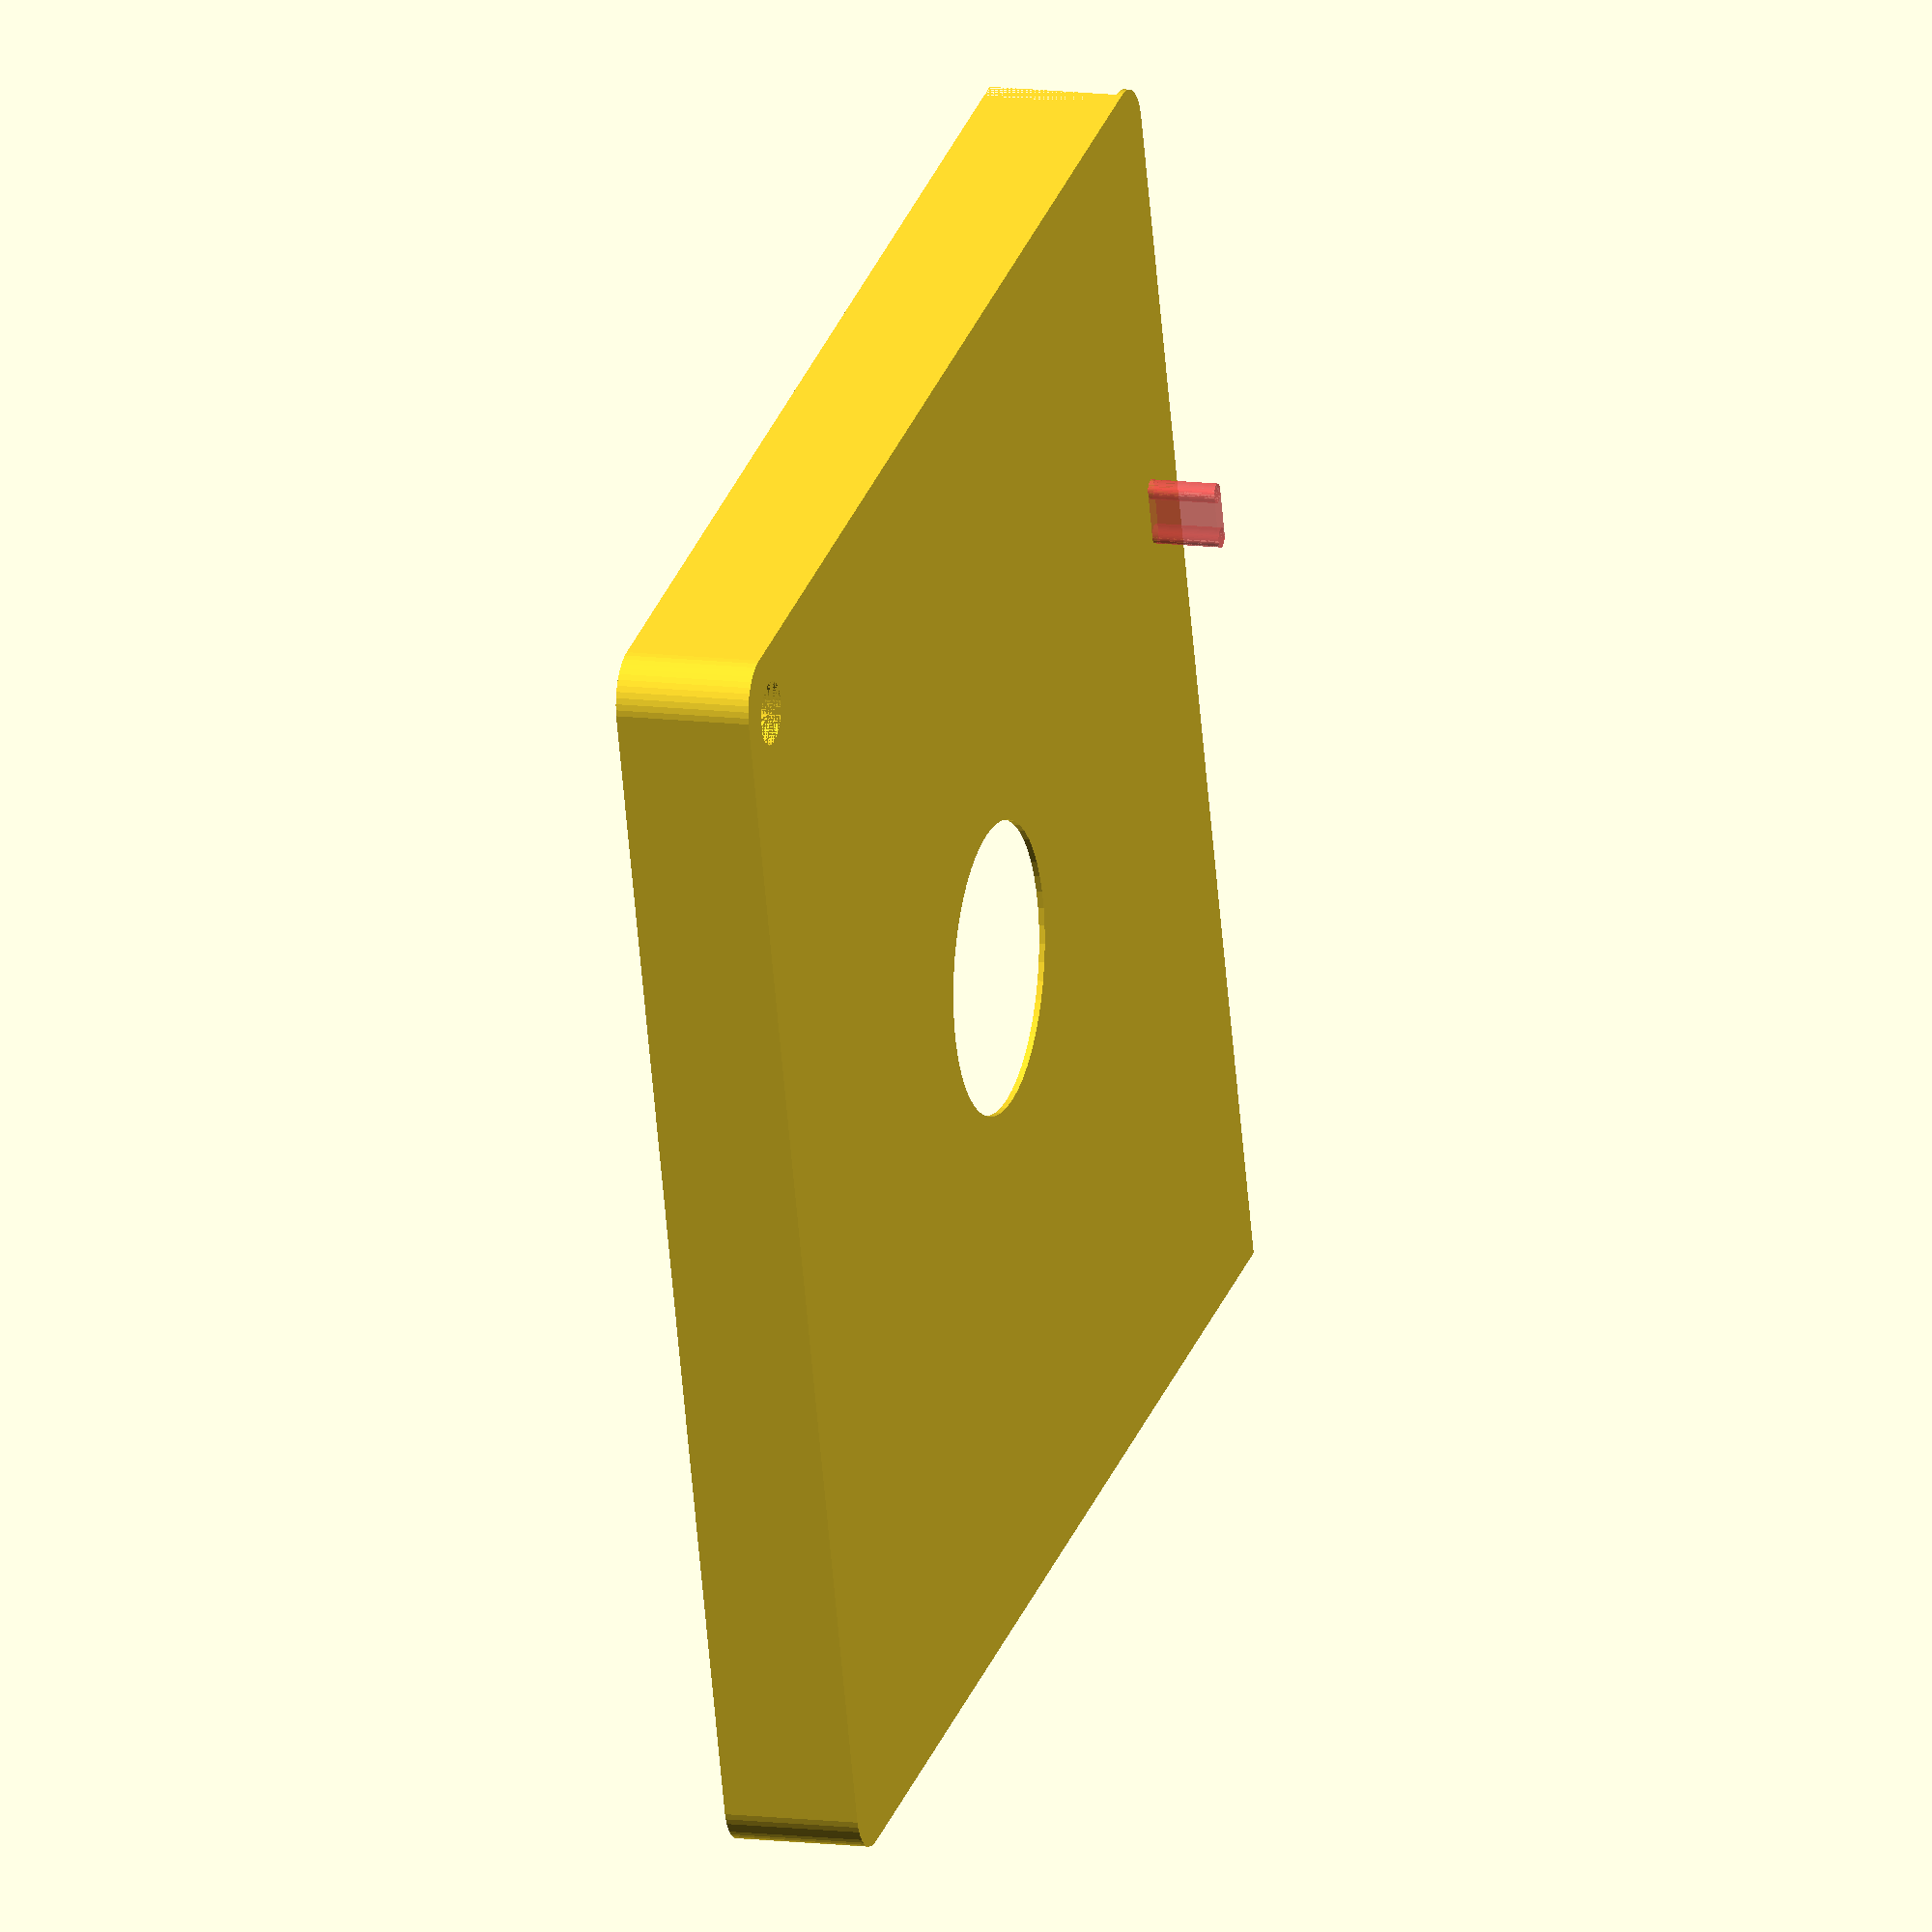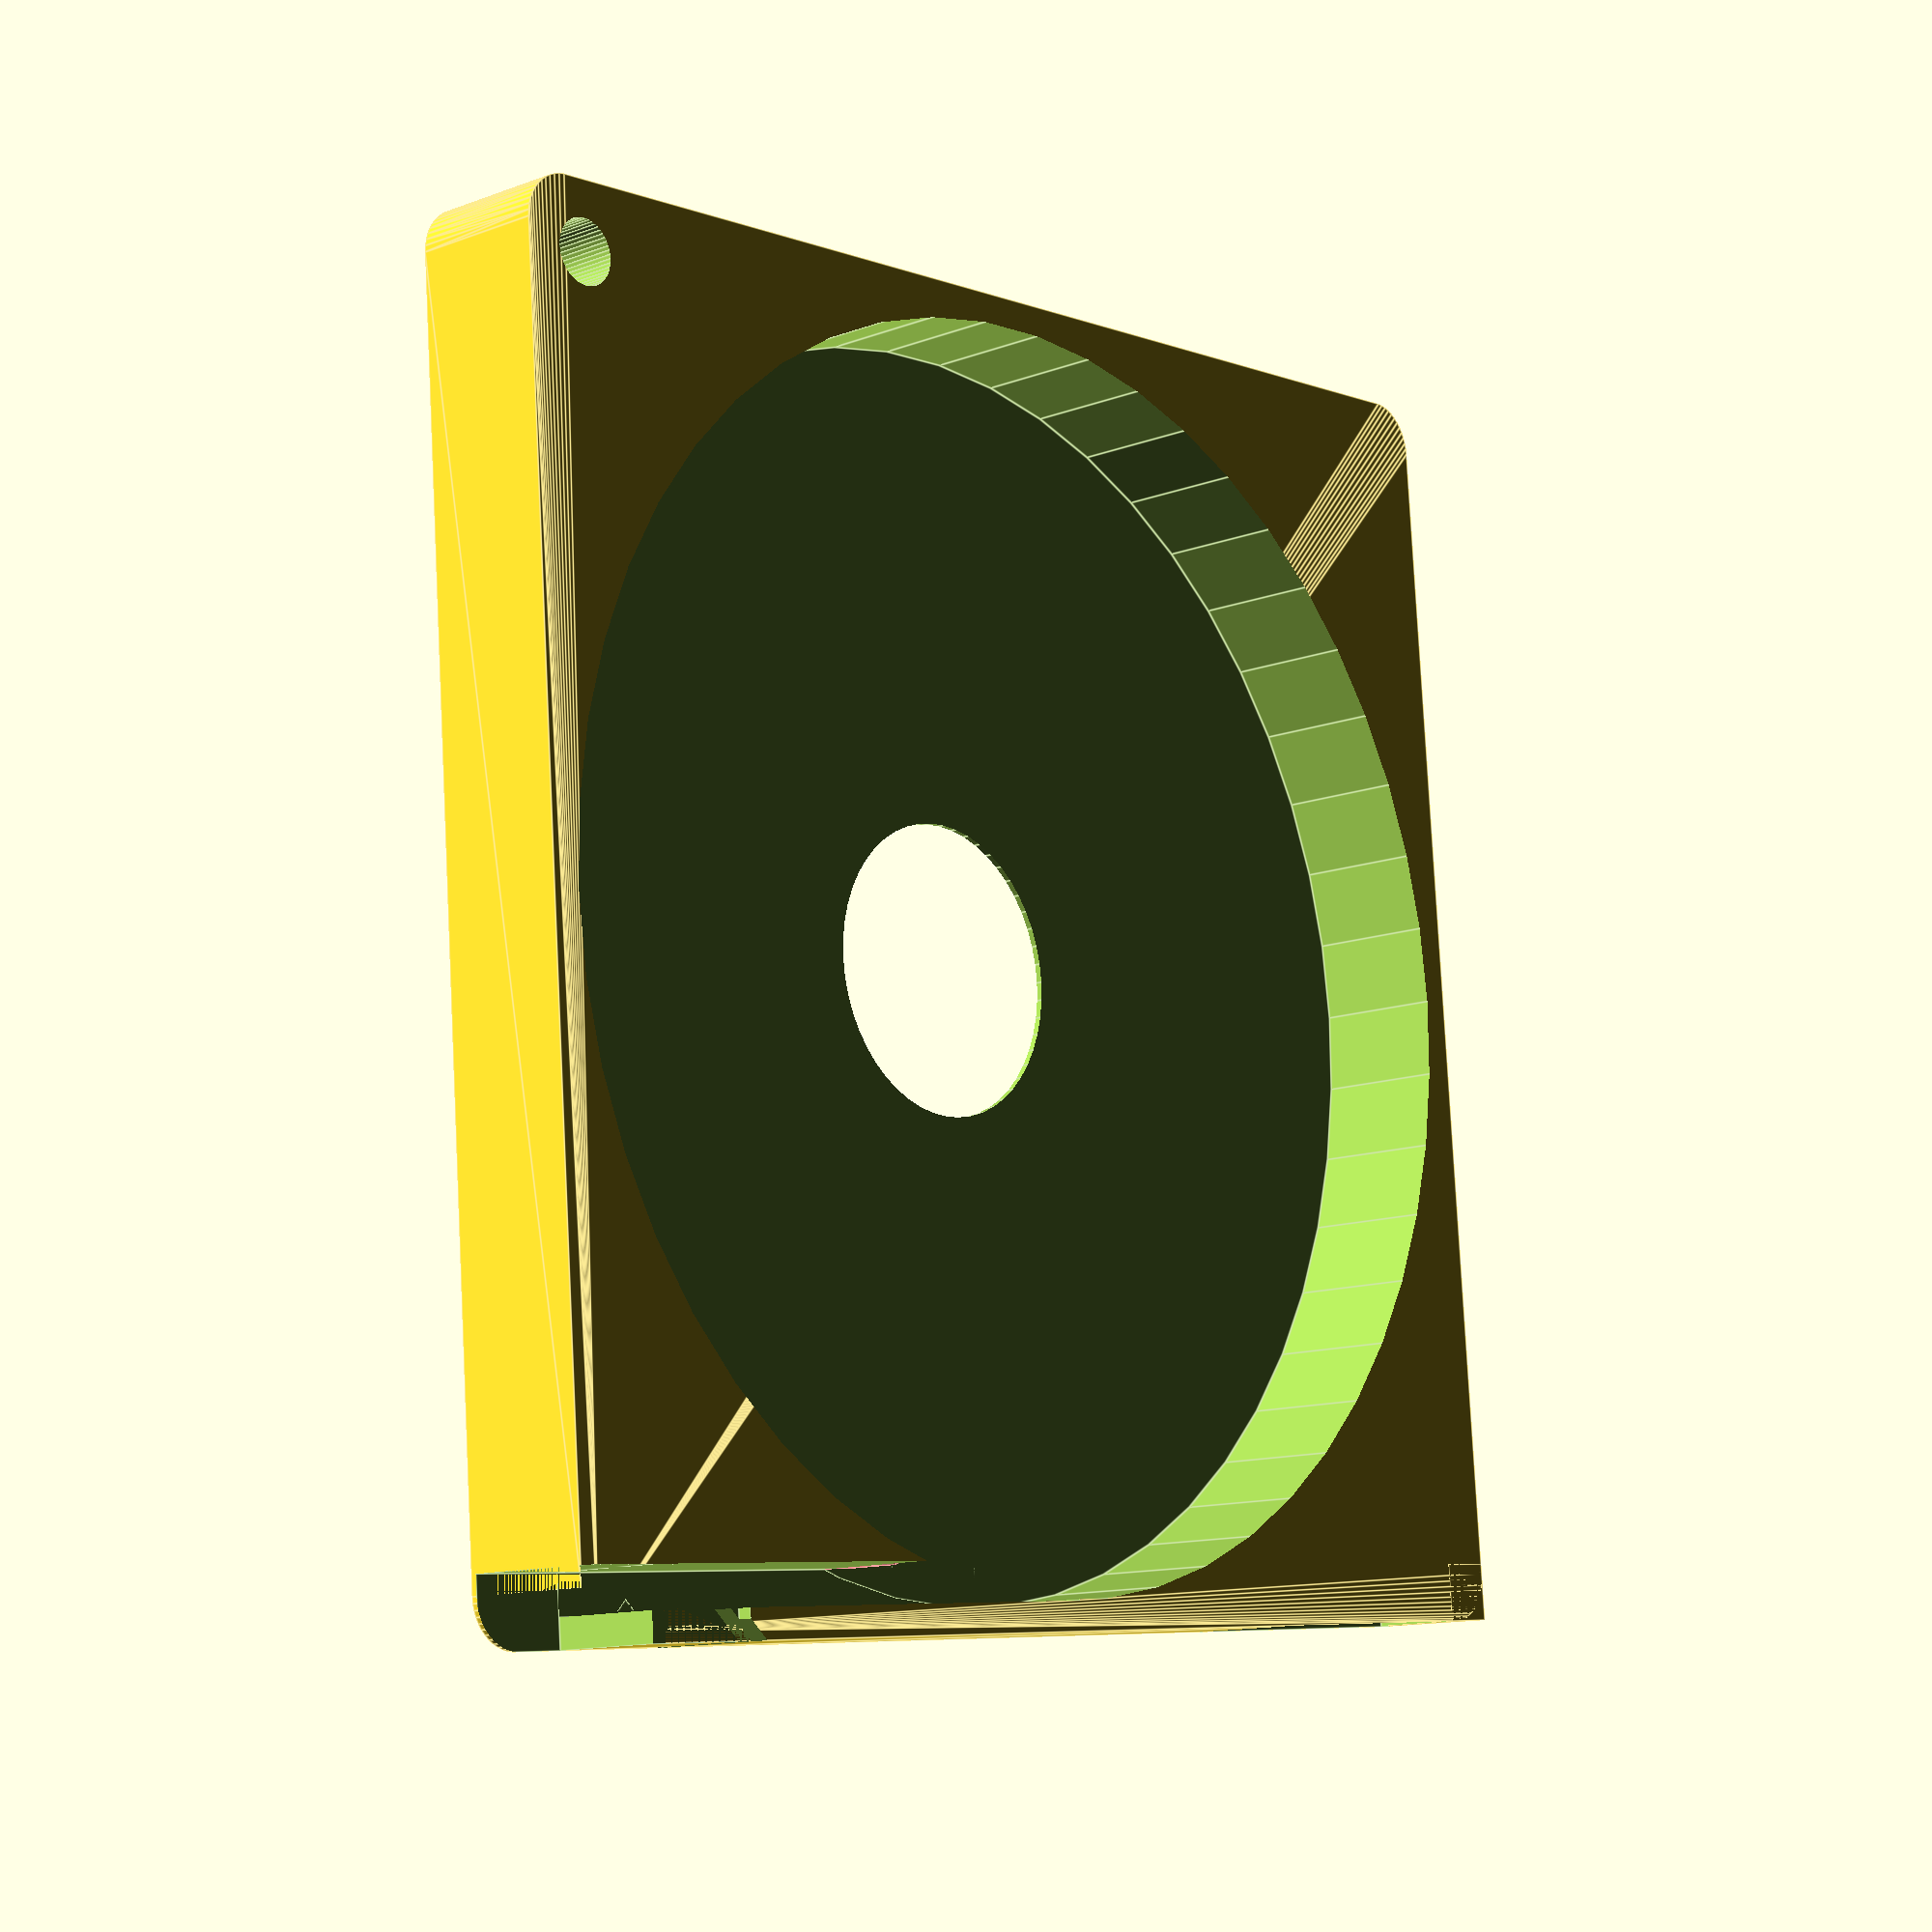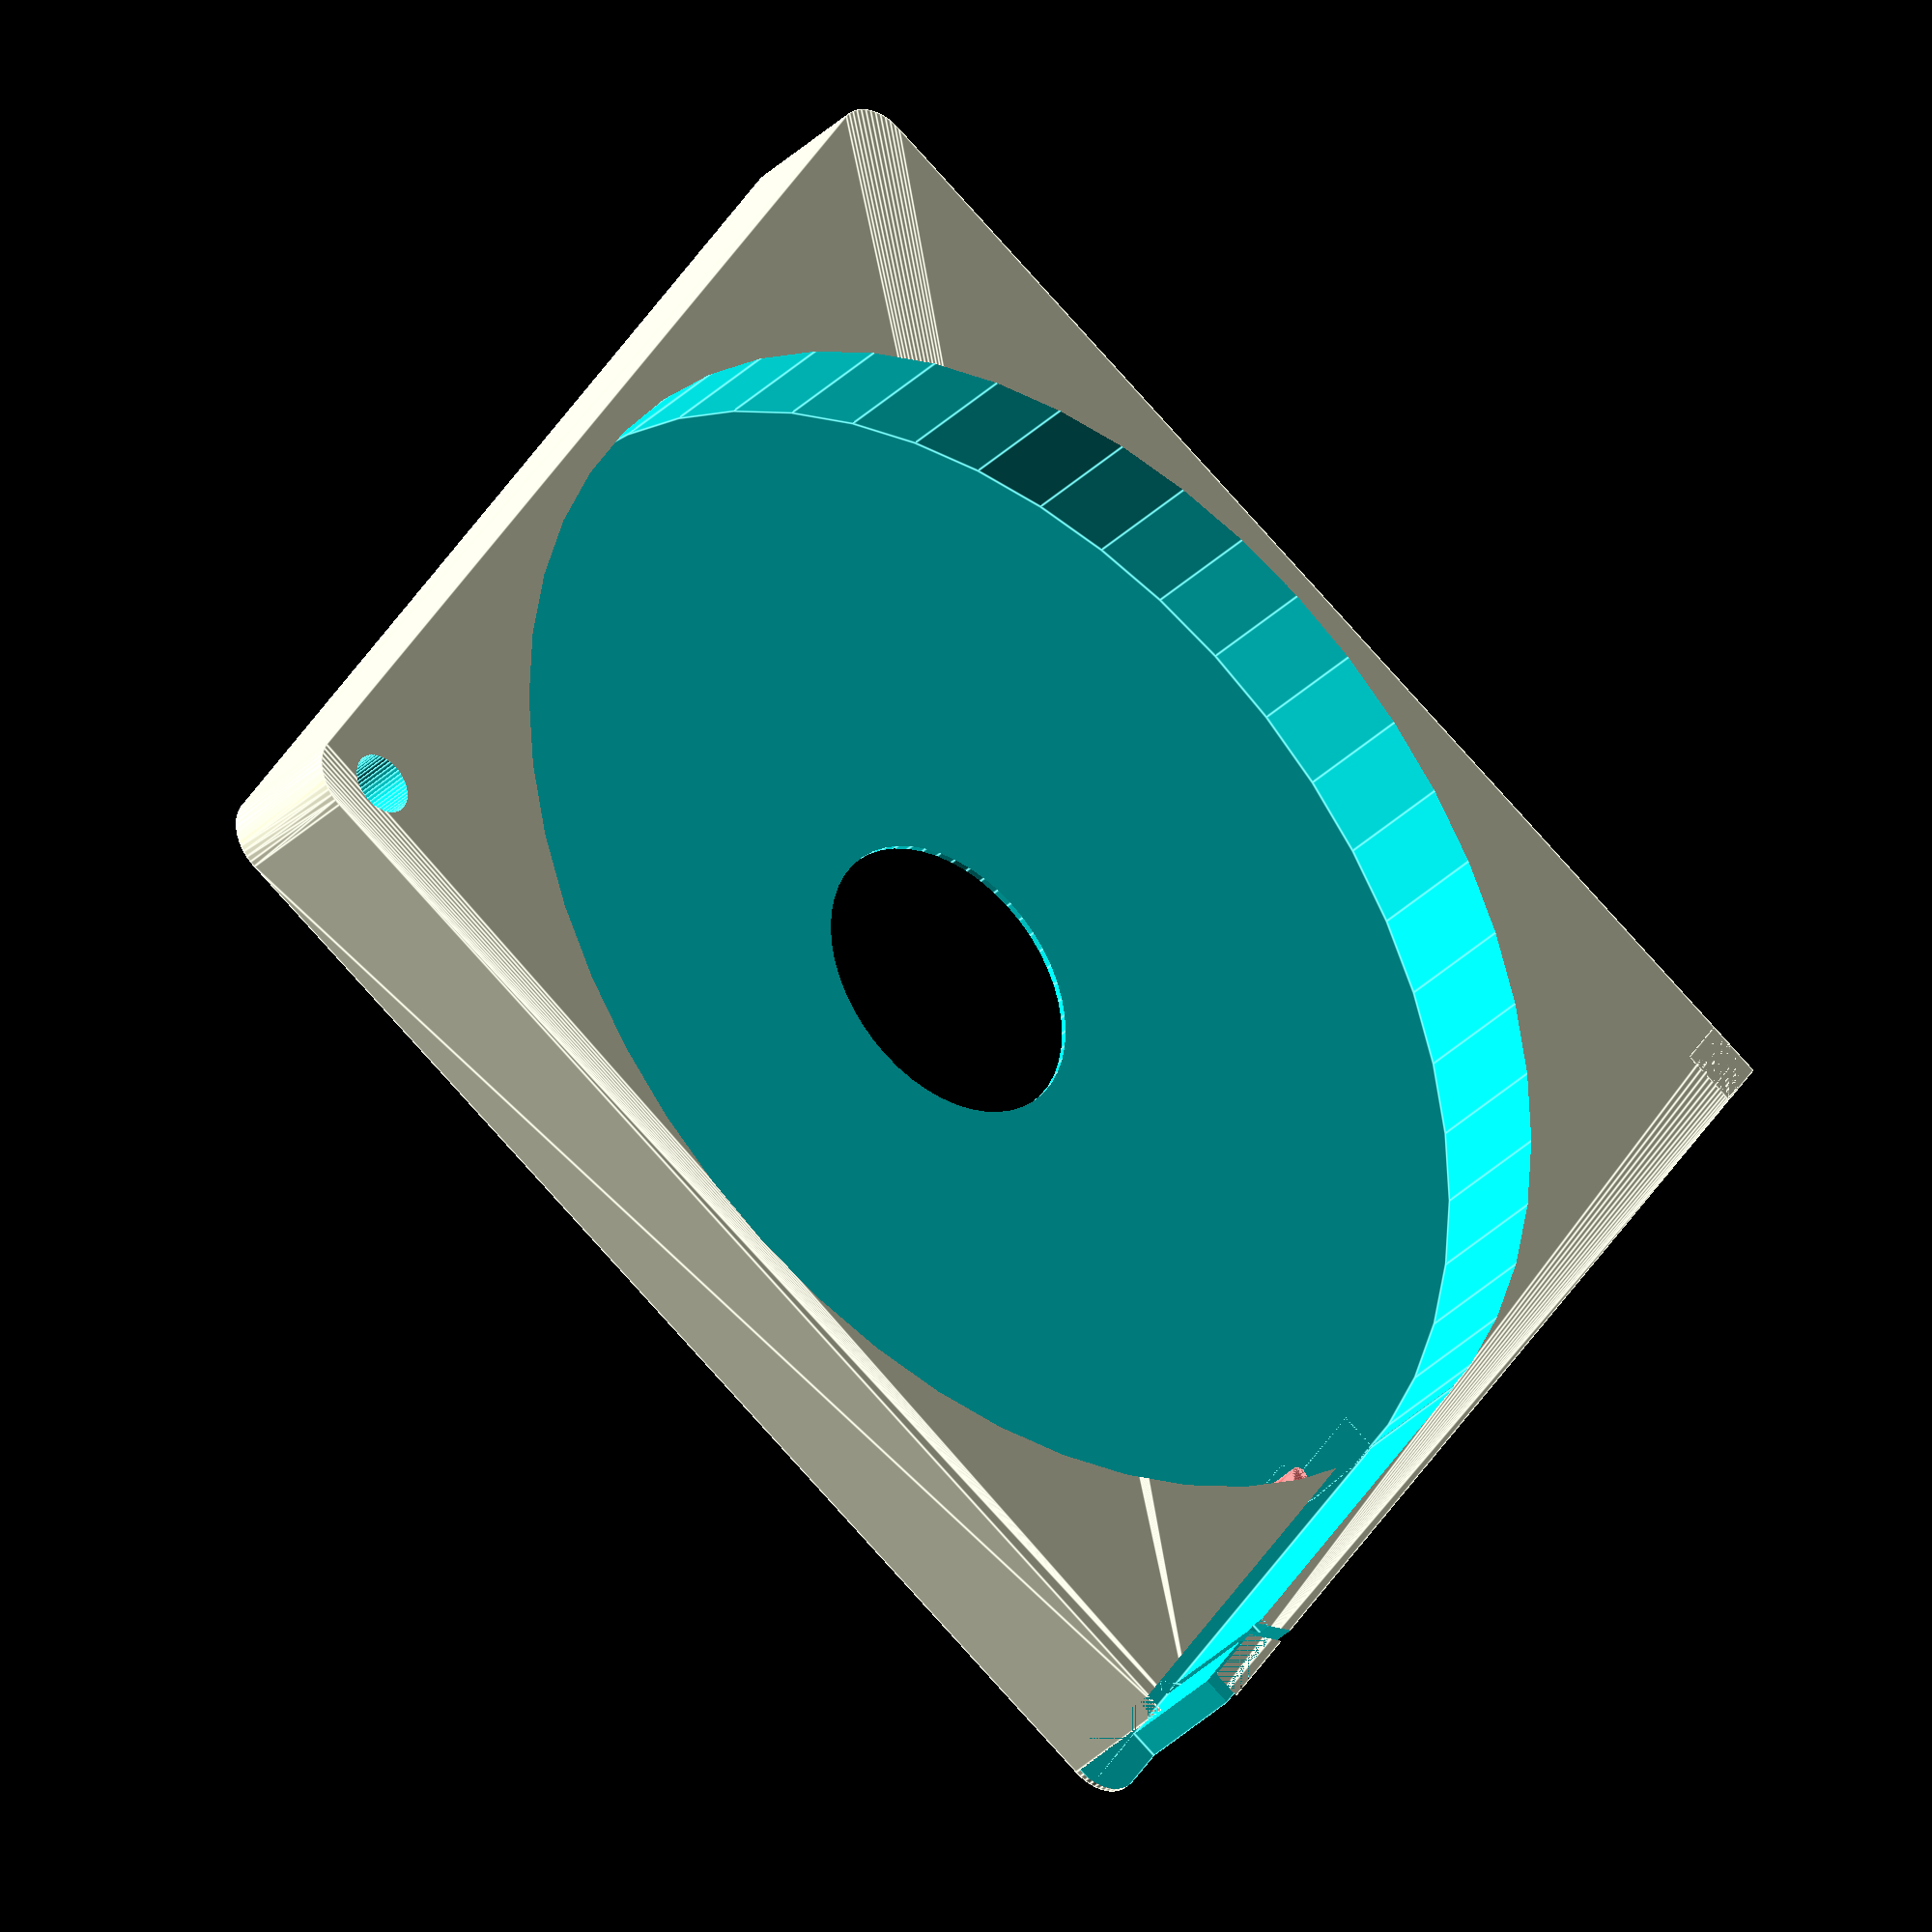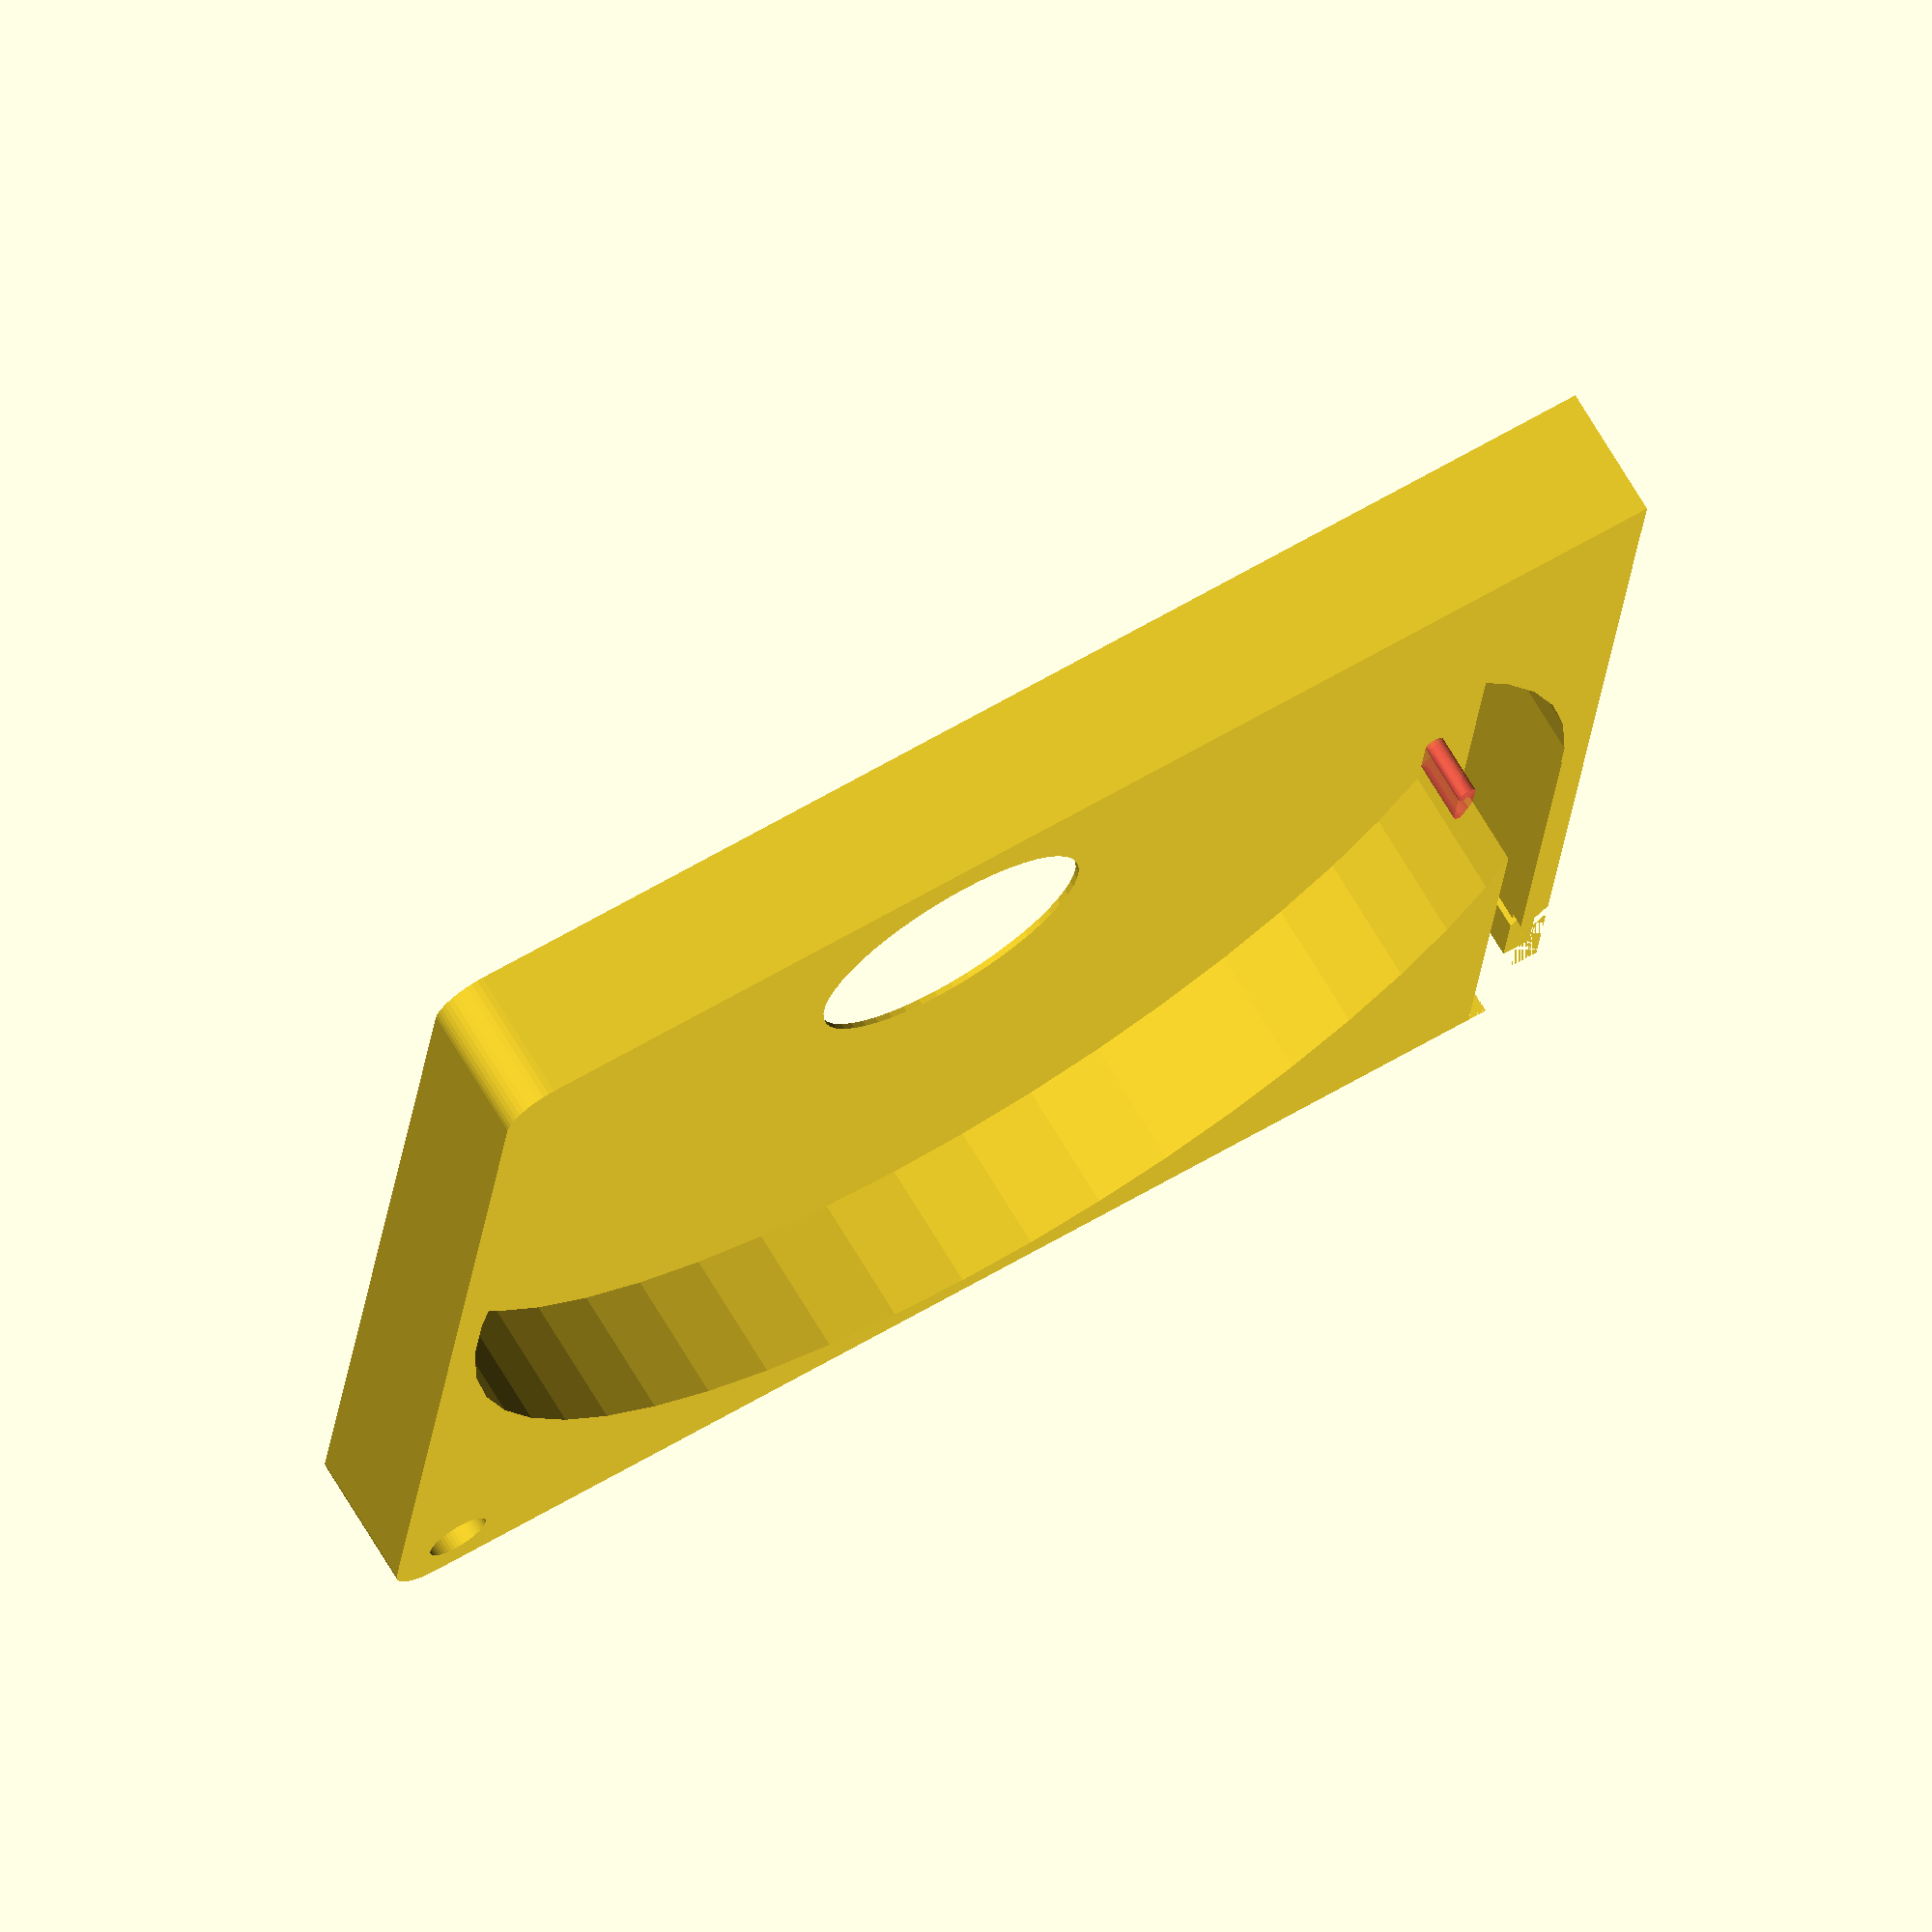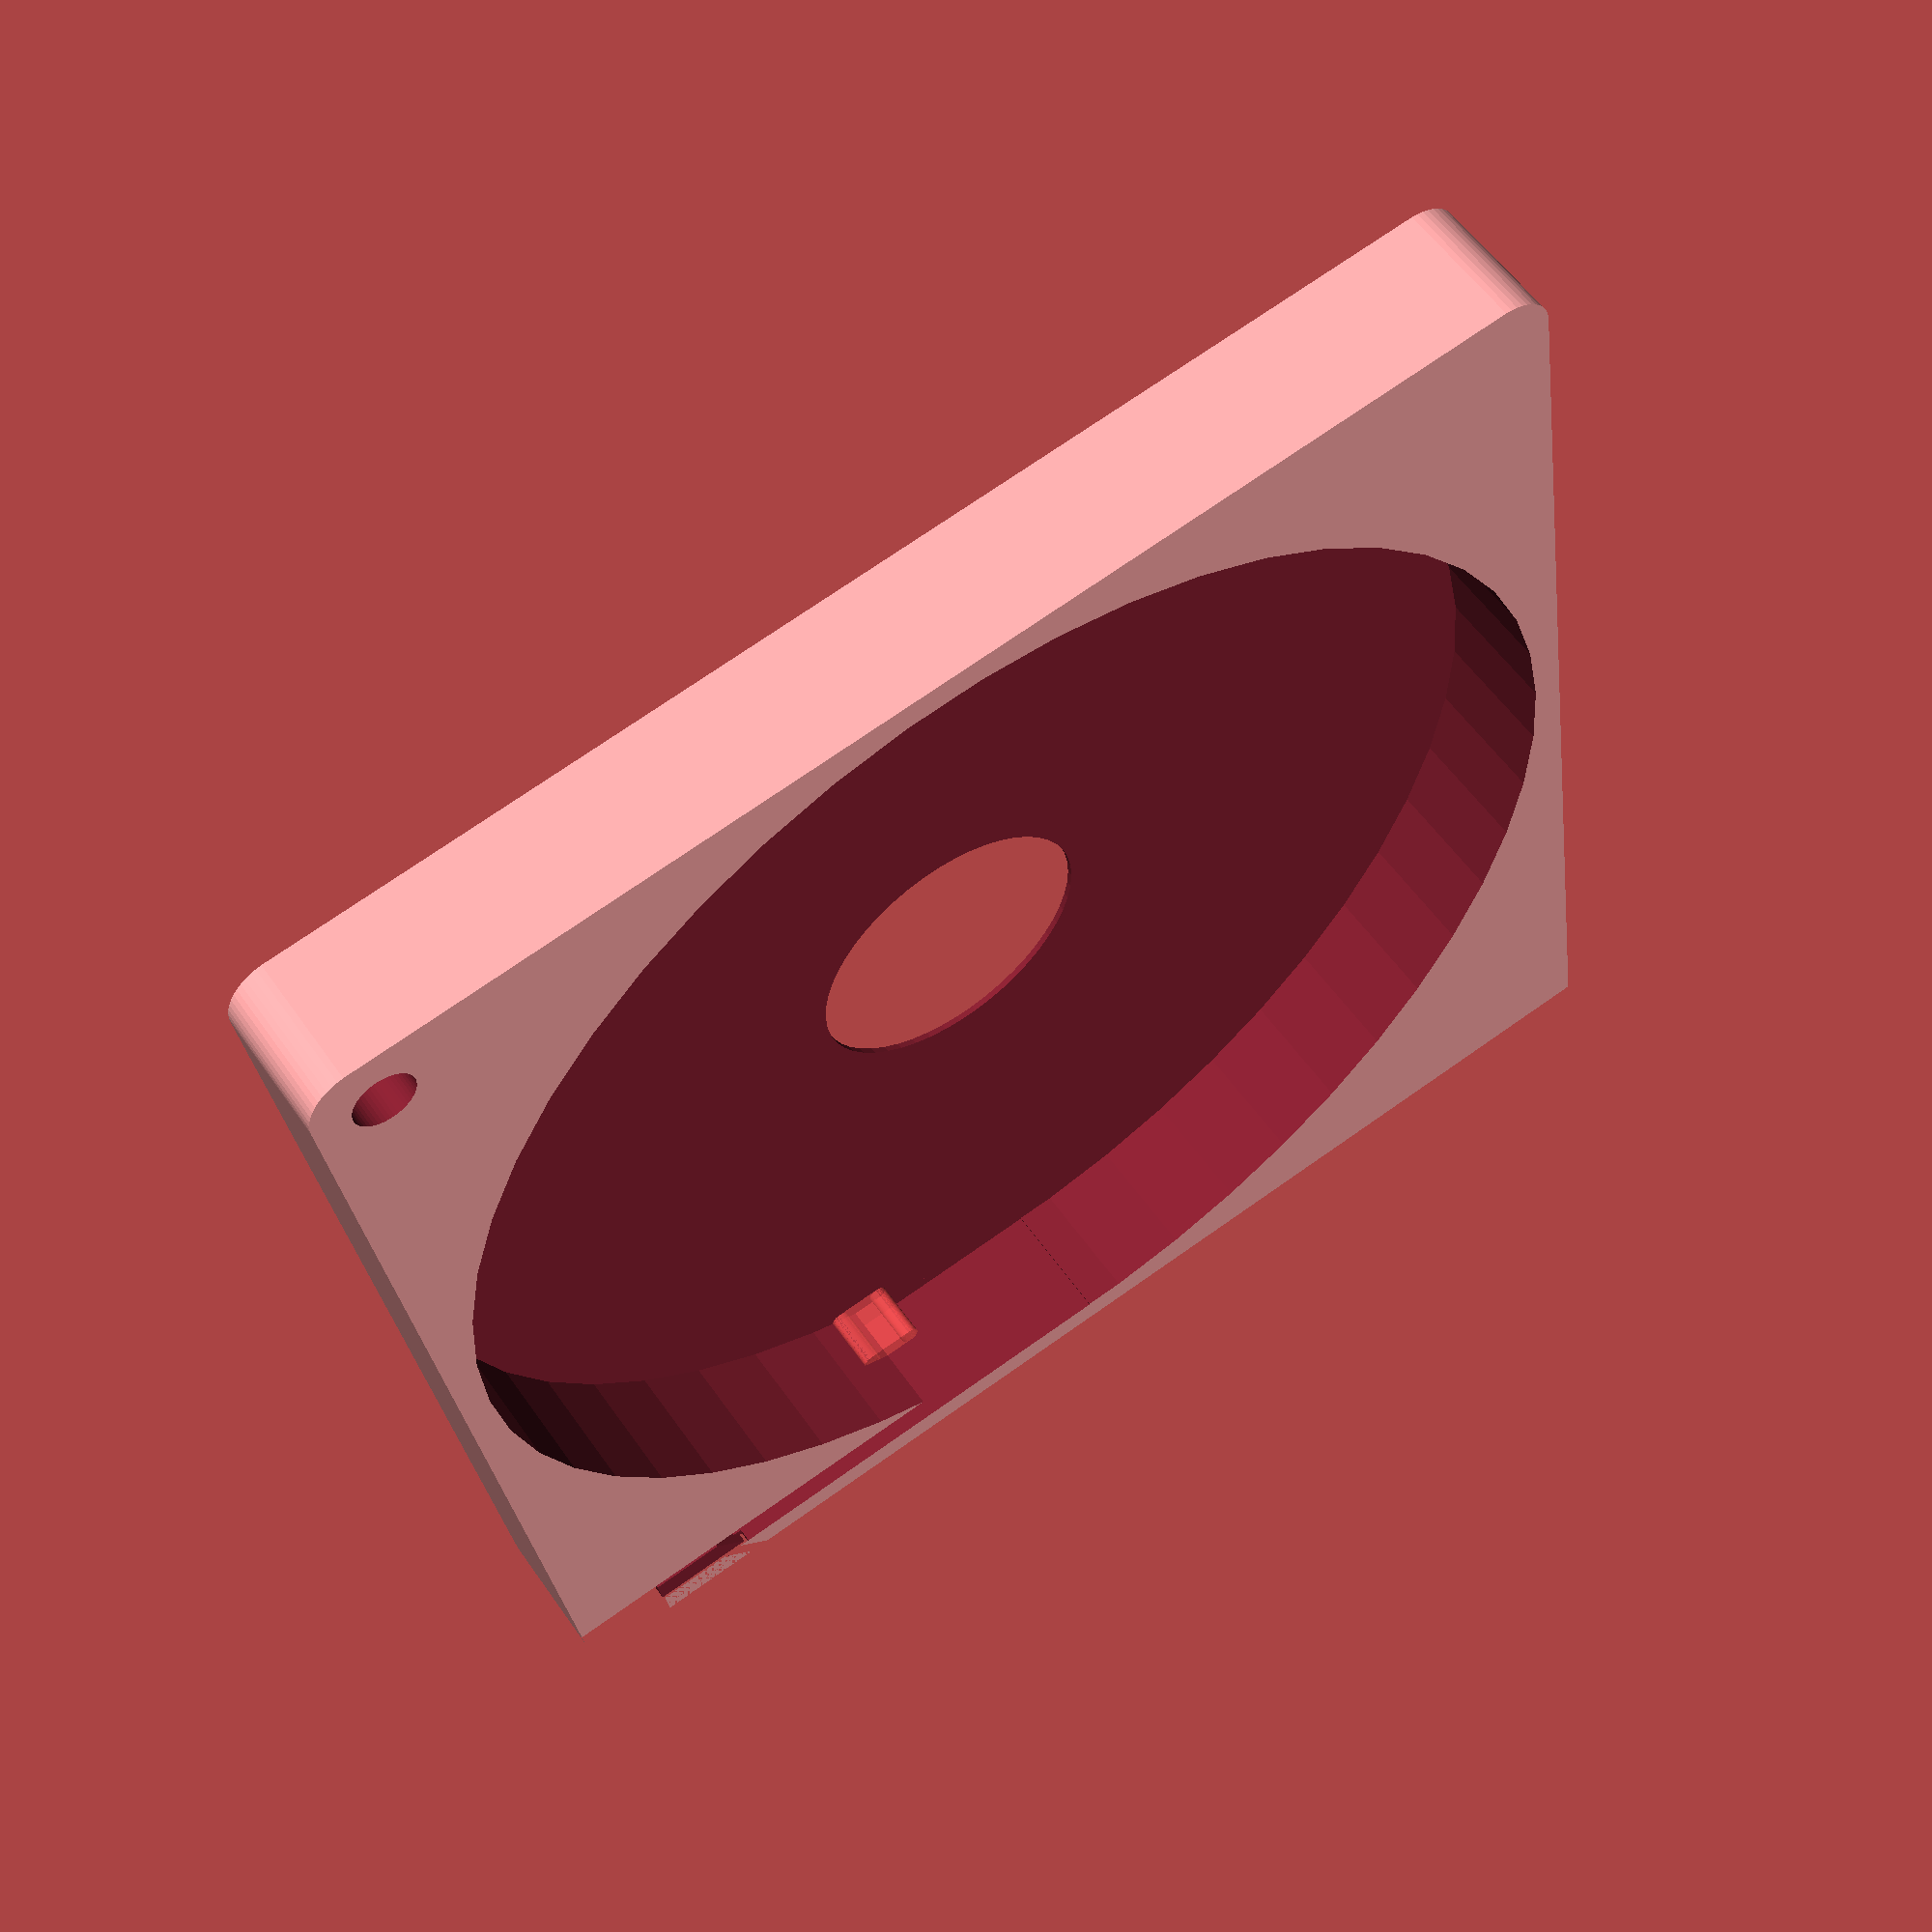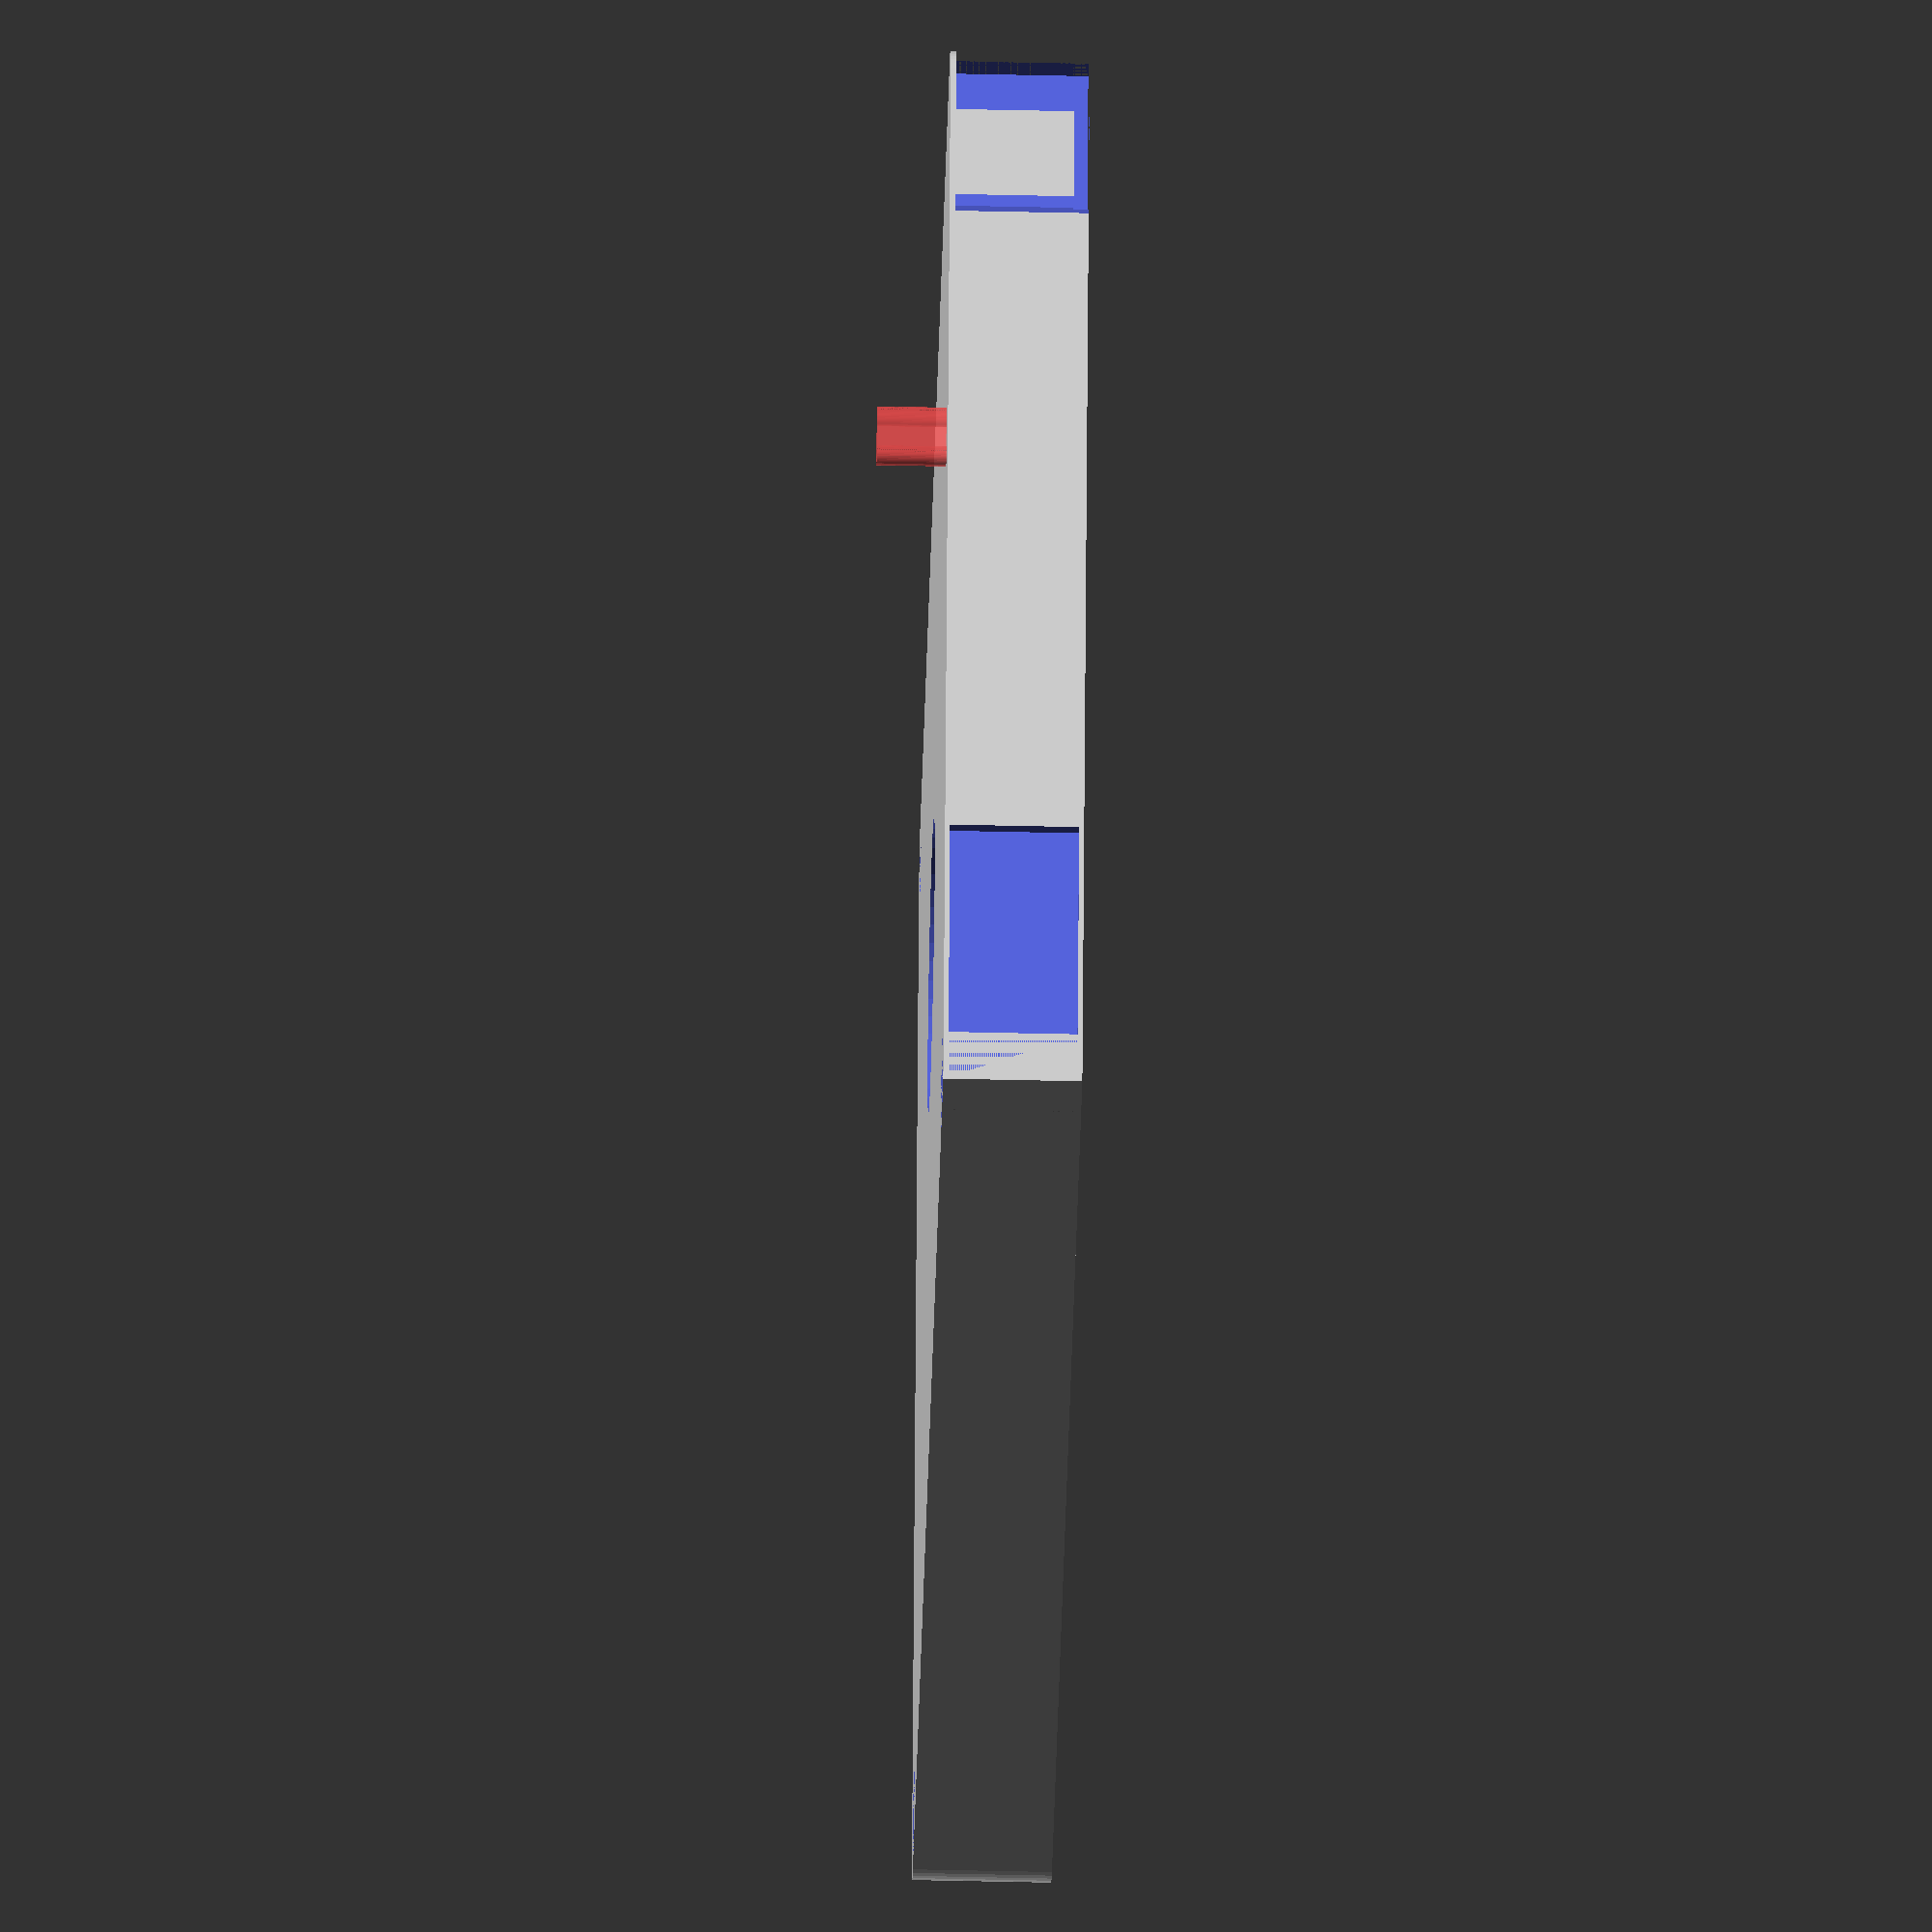
<openscad>
$fn = 50;


union() {
	difference() {
		union() {
			hull() {
				translate(v = [-62.0000000000, 62.0000000000, 0]) {
					cylinder(h = 14, r = 5);
				}
				translate(v = [62.0000000000, 62.0000000000, 0]) {
					cylinder(h = 14, r = 5);
				}
				translate(v = [-62.0000000000, -62.0000000000, 0]) {
					cylinder(h = 14, r = 5);
				}
				translate(v = [62.0000000000, -62.0000000000, 0]) {
					cylinder(h = 14, r = 5);
				}
			}
			translate(v = [-67.0000000000, 61.0000000000, 0]) {
				cube(size = [6, 6, 14]);
			}
		}
		union() {
			translate(v = [-67.5000000000, -60.0000000000, -250.0000000000]) {
				rotate(a = [0, 0, 0]) {
					difference() {
						union() {
							hull() {
								translate(v = [7.5000000000, 0, 0]) {
									cylinder(h = 250, r = 3.2500000000, r1 = 3.2500000000, r2 = 3.2500000000);
								}
								translate(v = [-7.5000000000, 0, 0]) {
									cylinder(h = 250, r = 3.2500000000, r1 = 3.2500000000, r2 = 3.2500000000);
								}
							}
						}
						union();
					}
				}
			}
			translate(v = [-67.5000000000, 60.0000000000, -250.0000000000]) {
				rotate(a = [0, 0, 0]) {
					difference() {
						union() {
							hull() {
								translate(v = [7.5000000000, 0, 0]) {
									cylinder(h = 250, r = 3.2500000000, r1 = 3.2500000000, r2 = 3.2500000000);
								}
								translate(v = [-7.5000000000, 0, 0]) {
									cylinder(h = 250, r = 3.2500000000, r1 = 3.2500000000, r2 = 3.2500000000);
								}
							}
						}
						union();
					}
				}
			}
			translate(v = [-66.5000000000, 66.0000000000, 0.5000000000]) {
				cube(size = [32, 1, 13.0000000000]);
			}
			translate(v = [60.0000000000, -60.0000000000, 0]) {
				cylinder(h = 100, r = 3.2500000000);
			}
			translate(v = [0, 0, 0.6000000000]) {
				cylinder(h = 16.4000000000, r = 64.0000000000);
			}
			translate(v = [0, 0, -7.0000000000]) {
				cylinder(h = 14, r = 15.0000000000);
			}
			translate(v = [0.0000000000, 60.0000000000, 0.6000000000]) {
				cube(size = [67.0000000000, 4, 16.4000000000]);
			}
			translate(v = [57.0000000000, 60.0000000000, 0.6000000000]) {
				cube(size = [10, 7, 16.4000000000]);
			}
			translate(v = [46.0000000000, 60.0000000000, 12.5000000000]) {
				cube(size = [21, 7, 1.5000000000]);
			}
			translate(v = [43.2500000000, 67.7500000000, 0.6000000000]) {
				rotate(a = [0, 0, -45]) {
					cube(size = [7.5000000000, 1.5000000000, 16.4000000000]);
				}
			}
			translate(v = [12.0610000000, 58.0000000000, 0.6000000000]) {
				cube(size = [7.5000000000, 2, 13.4000000000]);
			}
		}
	}
	union() {
		translate(v = [21.3110000000, 59.0000000000, -7.0000000000]) {
			rotate(a = [0, 0, 0]) {
				difference() {
					union() {
						#hull() {
							#translate(v = [2.5000000000, 0, 0]) {
								cylinder(h = 14, r = 1.0000000000, r1 = 1.0000000000, r2 = 1.0000000000);
							}
							#translate(v = [-2.5000000000, 0, 0]) {
								cylinder(h = 14, r = 1.0000000000, r1 = 1.0000000000, r2 = 1.0000000000);
							}
						}
					}
					union();
				}
			}
		}
	}
}
</openscad>
<views>
elev=348.7 azim=286.6 roll=107.9 proj=o view=wireframe
elev=192.3 azim=355.6 roll=228.3 proj=p view=edges
elev=34.8 azim=122.2 roll=322.0 proj=o view=edges
elev=288.1 azim=96.0 roll=329.0 proj=o view=wireframe
elev=303.4 azim=171.5 roll=325.6 proj=p view=solid
elev=51.6 azim=256.5 roll=268.6 proj=o view=solid
</views>
